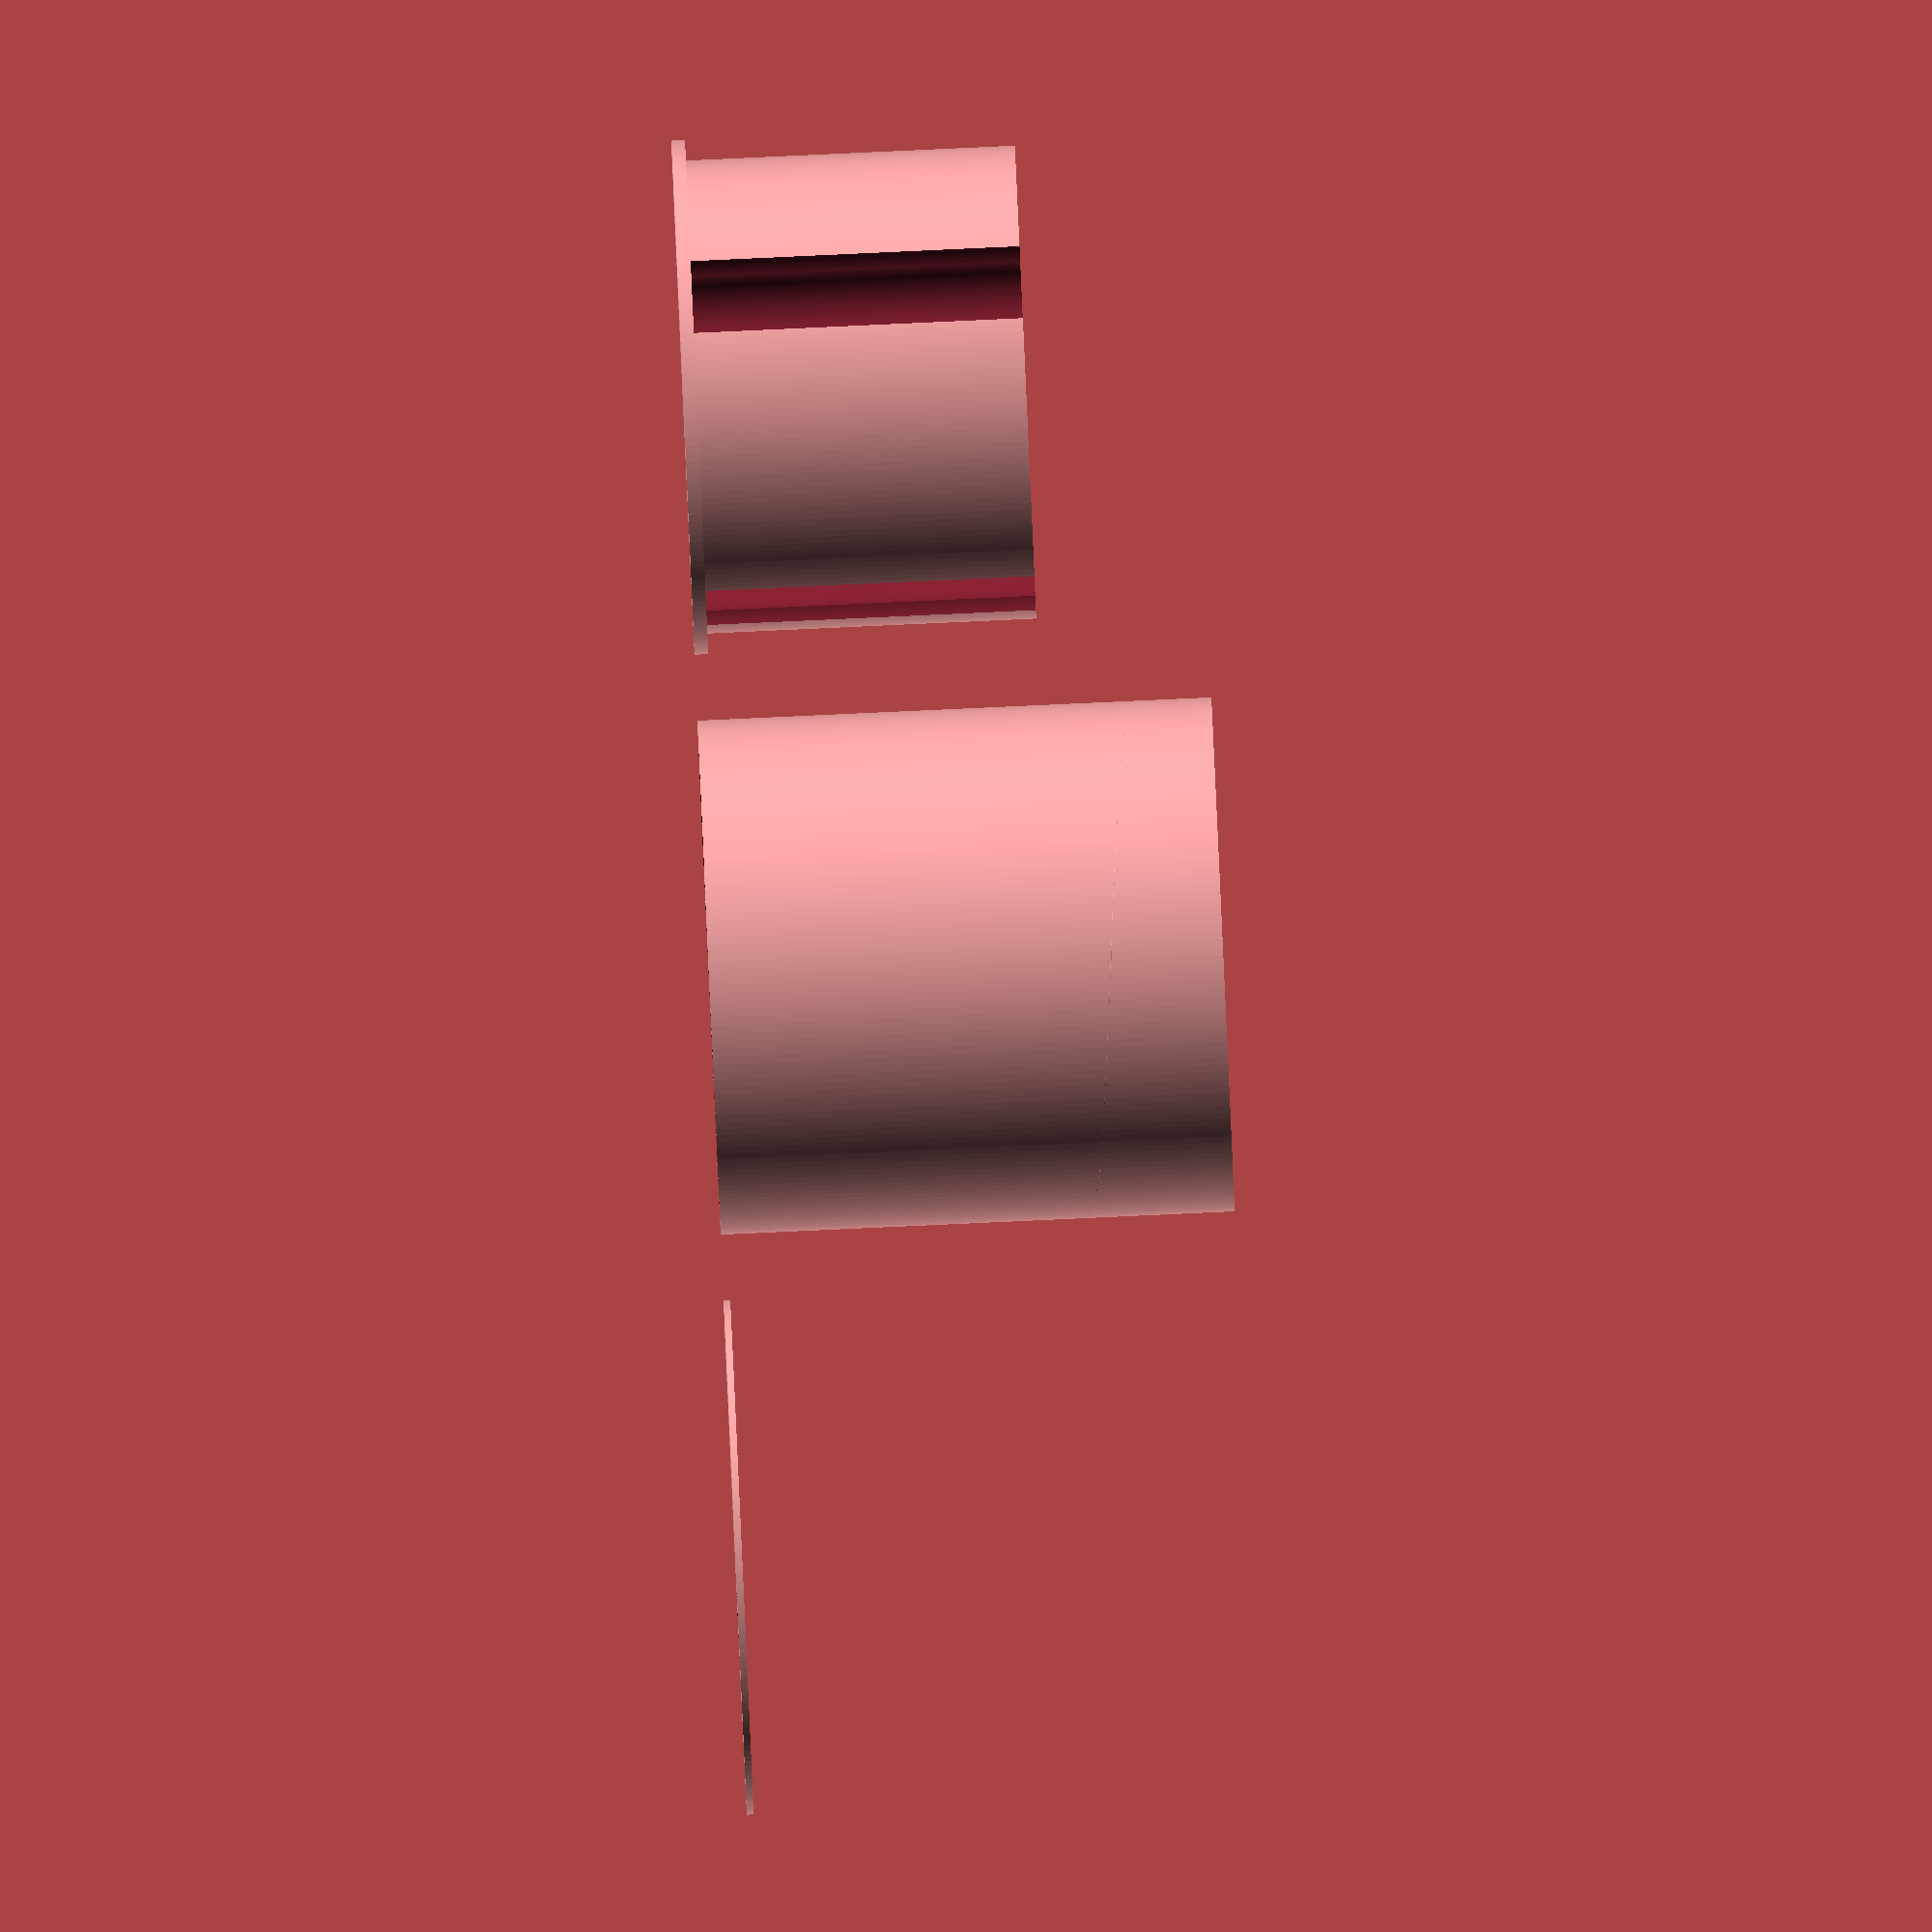
<openscad>
$fn=200;


coin1 = 10;   // coin1 radius
coin2 = 11;   // coin2 radius
coin3 = 13;   // coin3 radius
coin4 = 14;   // coin4 radius
// small --->  big   or reverse, mm

difference () {
cylinder(r=75,h=150);
translate ([0,0,-1])
cylinder(r=70,h=152);
}
module sliding () {

translate([0,0,105])
linear_extrude (height = 40, twist = 360)
    translate ([48,0,0])
         circle(27);
}



  module coin() {
 translate ([37.5,37.5,0])
cylinder(r=coin1+1,h=150); 
translate ([-37.5,37.5,0])
cylinder(r=coin2+1,h=150);  
translate ([-37.5,-37.5,0])
cylinder(r=coin3+1,h=150);  
translate ([37.5,-37.5,0])
cylinder(r=coin4+1,h=150); 
}

difference () {
 sliding ();
    coin();
}
//sliding

translate([54,0,105]) 
        cylinder(r=21,h=40);

cylinder(r=32,h=150);

//cylinder in the middle of the can 

translate ([180,0,-150])
difference () {
translate ([0,0,150])
cylinder(r=75,h=2);
translate ([37.5,37.5,0])
cylinder(r=16,h=153);  
} 
// top can base

translate ([-350,0,0]) {
 translate ([170,0,0])
cylinder(r=75,h=4);

difference () {
  translate ([170,0,0])
  cylinder(r=69,h=100);
     translate ([170+37+12,37+9,4])
     cylinder(r=8,h=100);
     translate ([170-48,47,4])
     cylinder(r=9,h=100);
    translate ([170-50.5,-50,4])
     cylinder(r=12,h=100);
     translate ([170+50,-50,4])
     cylinder(r=12,h=100);
  
    
 translate ([170,0,0]) {   
translate ([37.5,37.5,0])
cylinder(r=coin1+1,h=150); 
translate ([-37.5,37.5,0])
cylinder(r=coin2+1,h=150); 
translate ([-37.5,-37.5,0])
cylinder(r=coin3+1,h=150);  
translate ([37.5,-37.5,0])
cylinder(r=coin4+1,h=150); 

cylinder(r=33,h=150);

}
}
}

</openscad>
<views>
elev=91.2 azim=338.9 roll=272.6 proj=o view=solid
</views>
